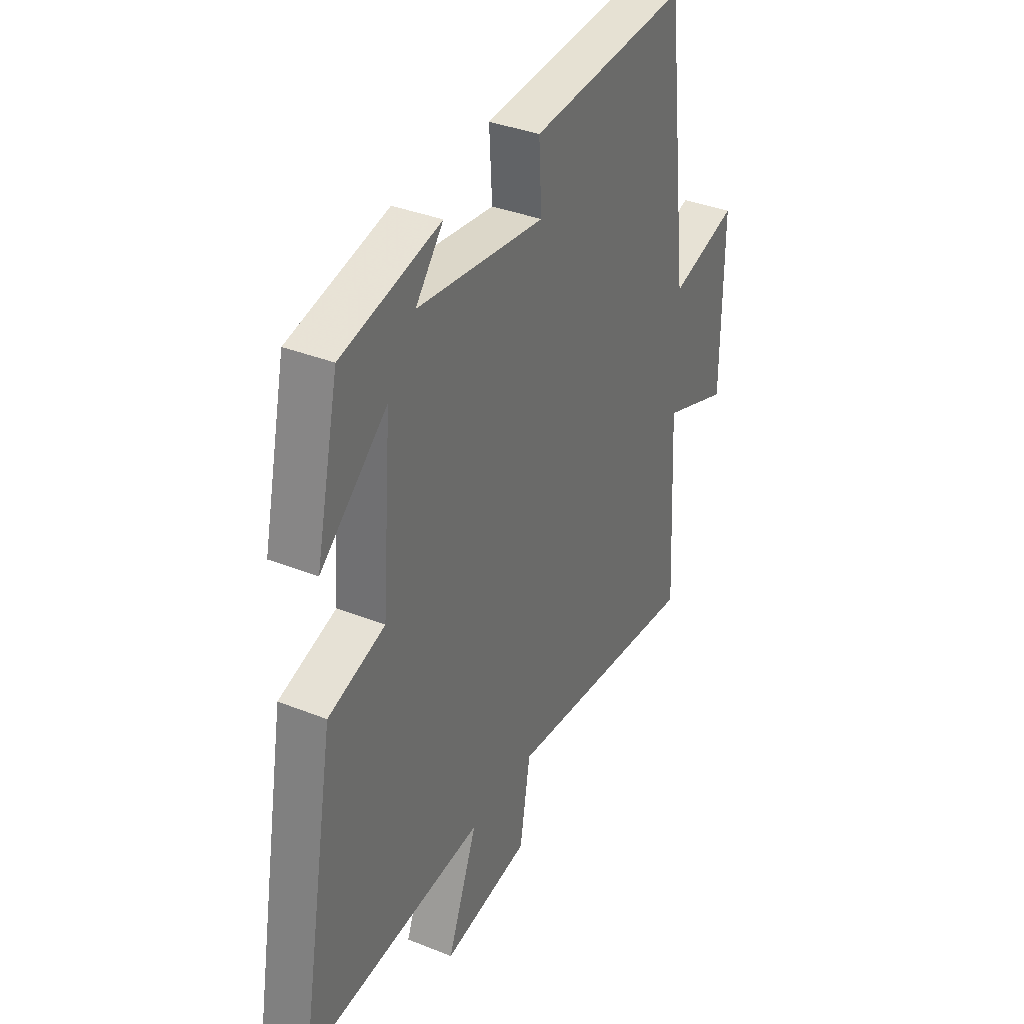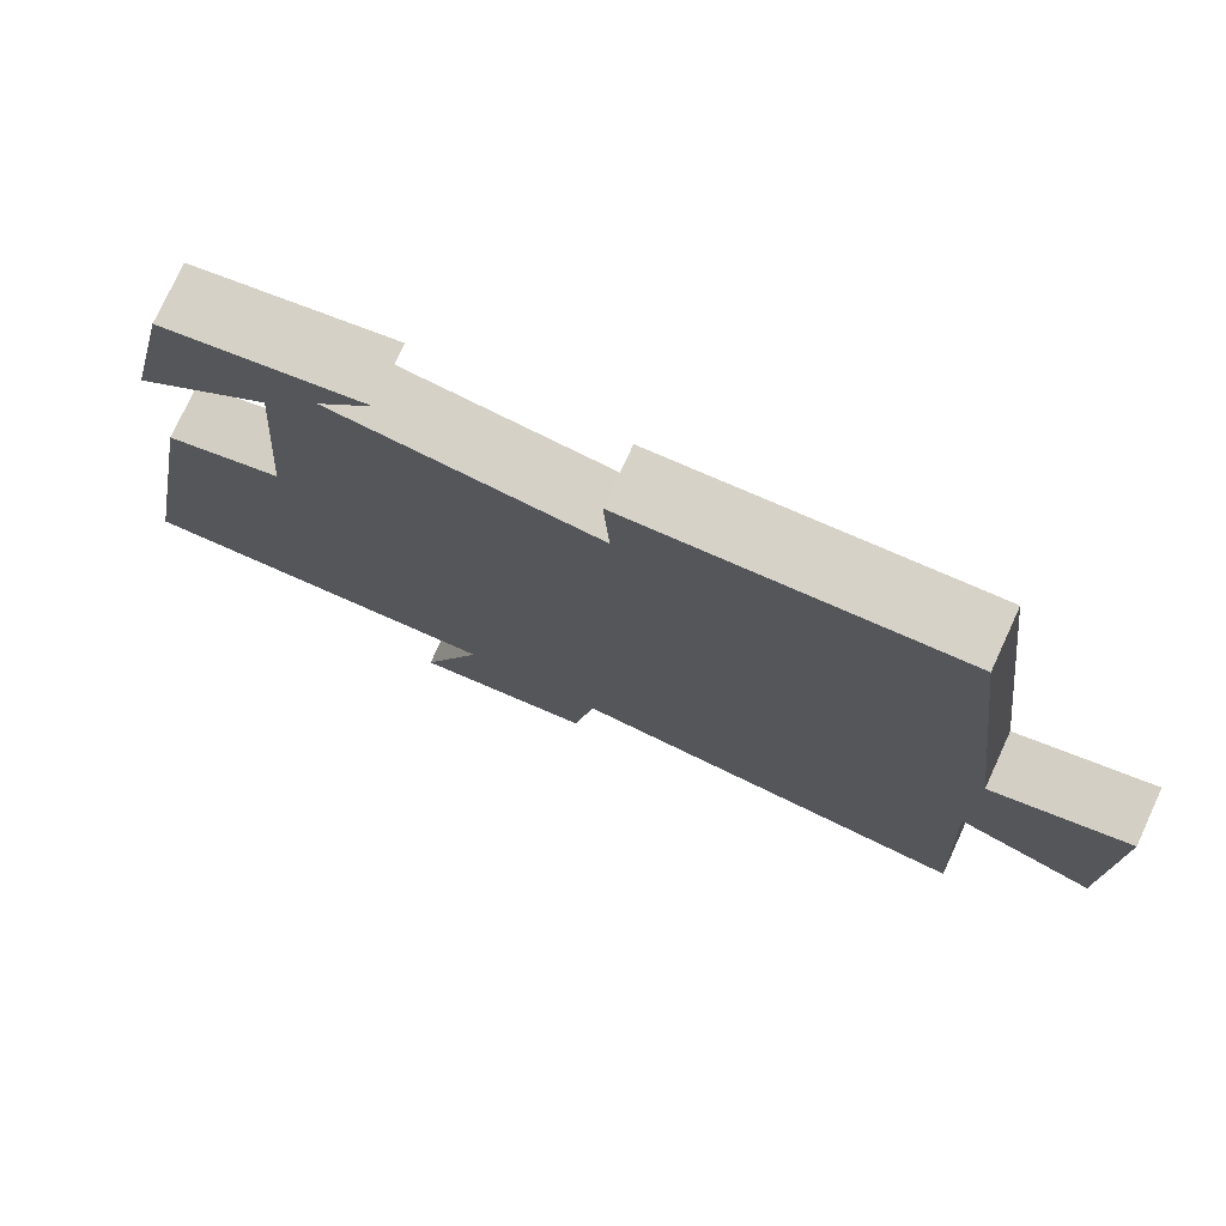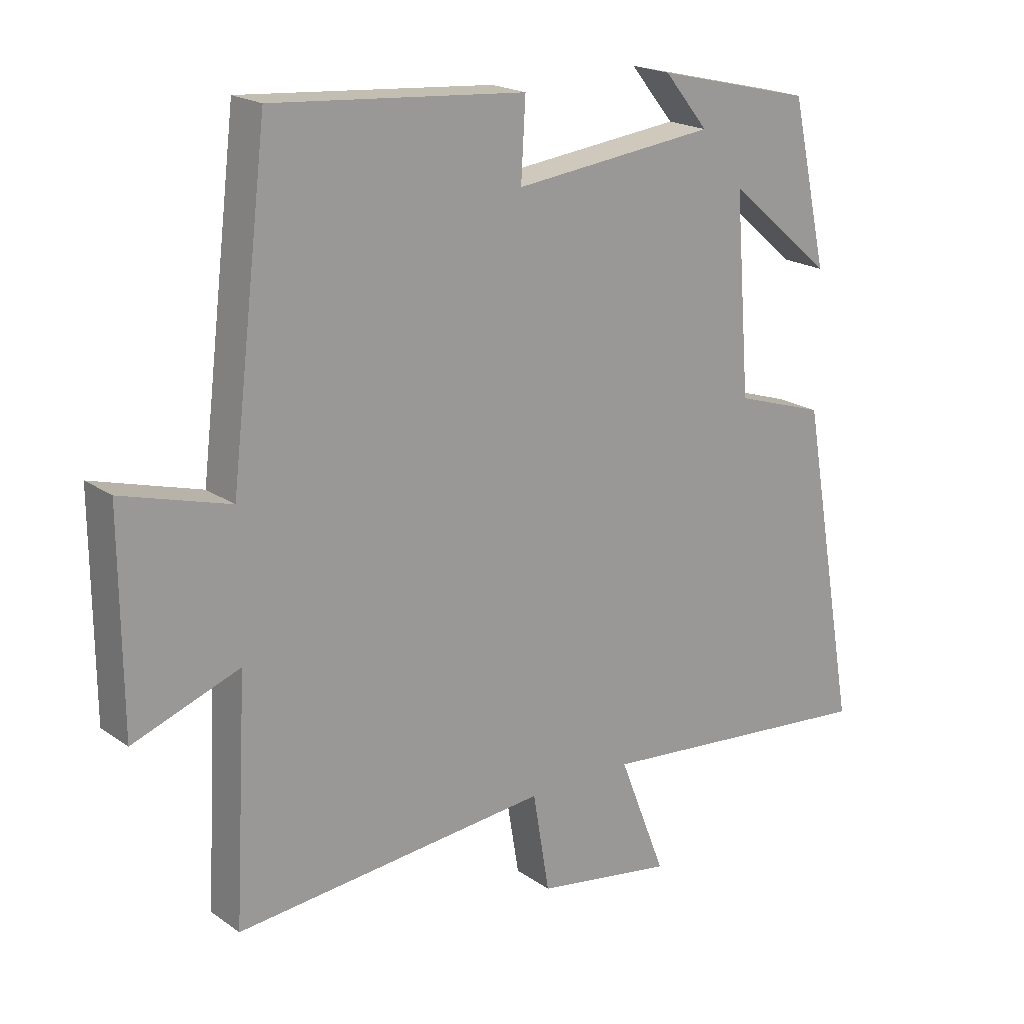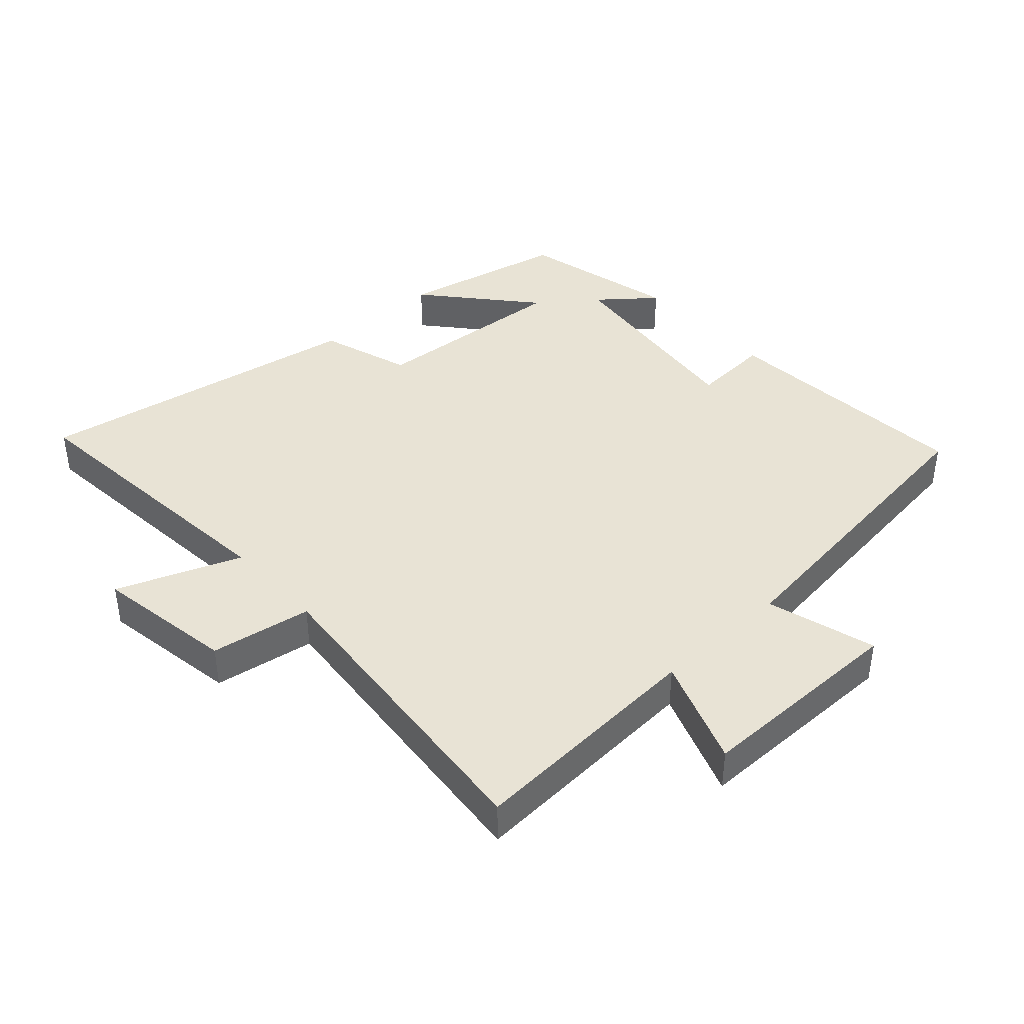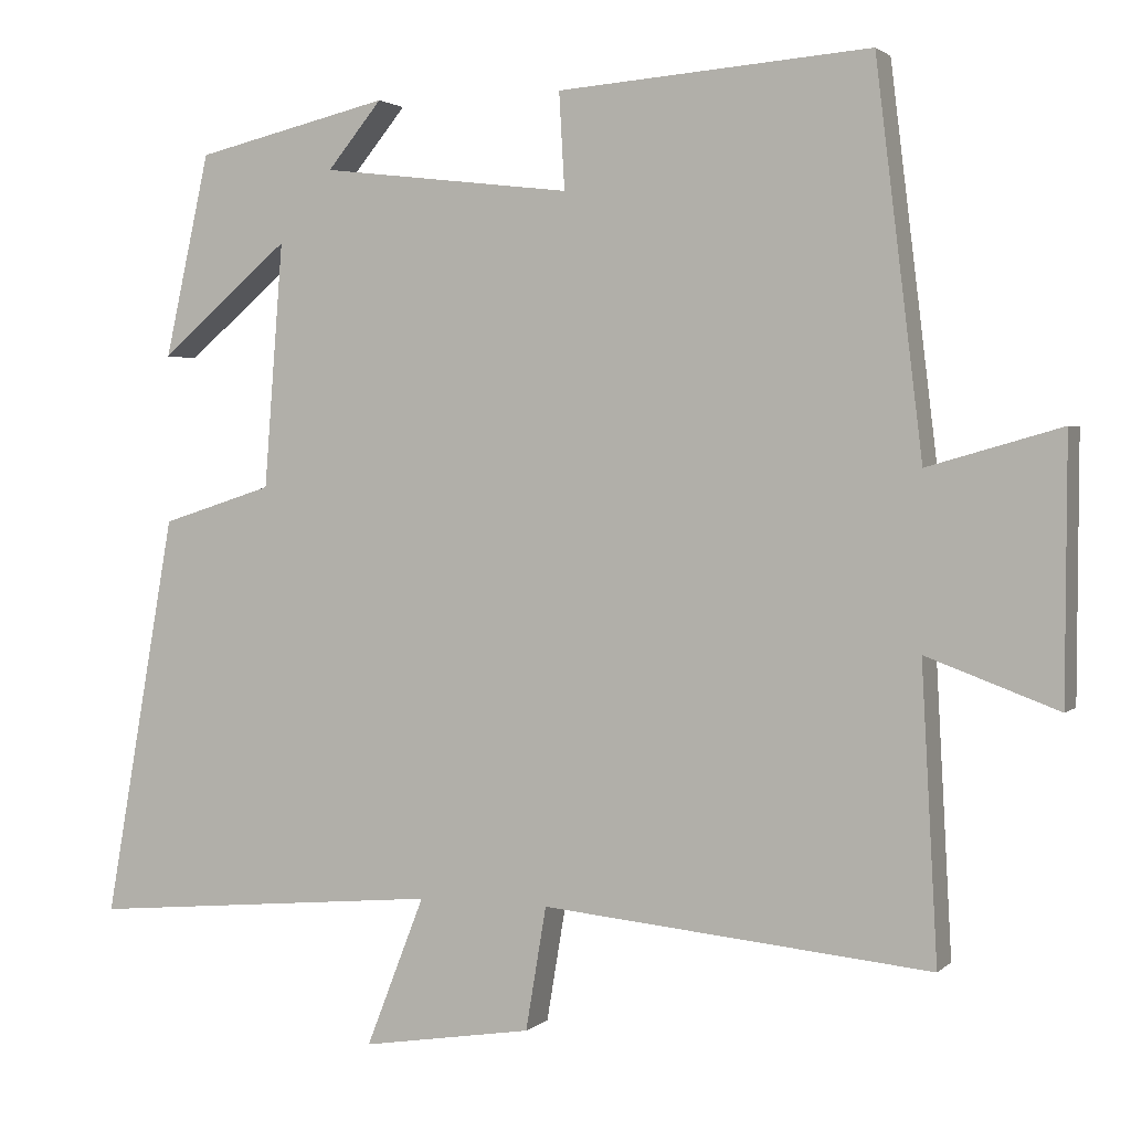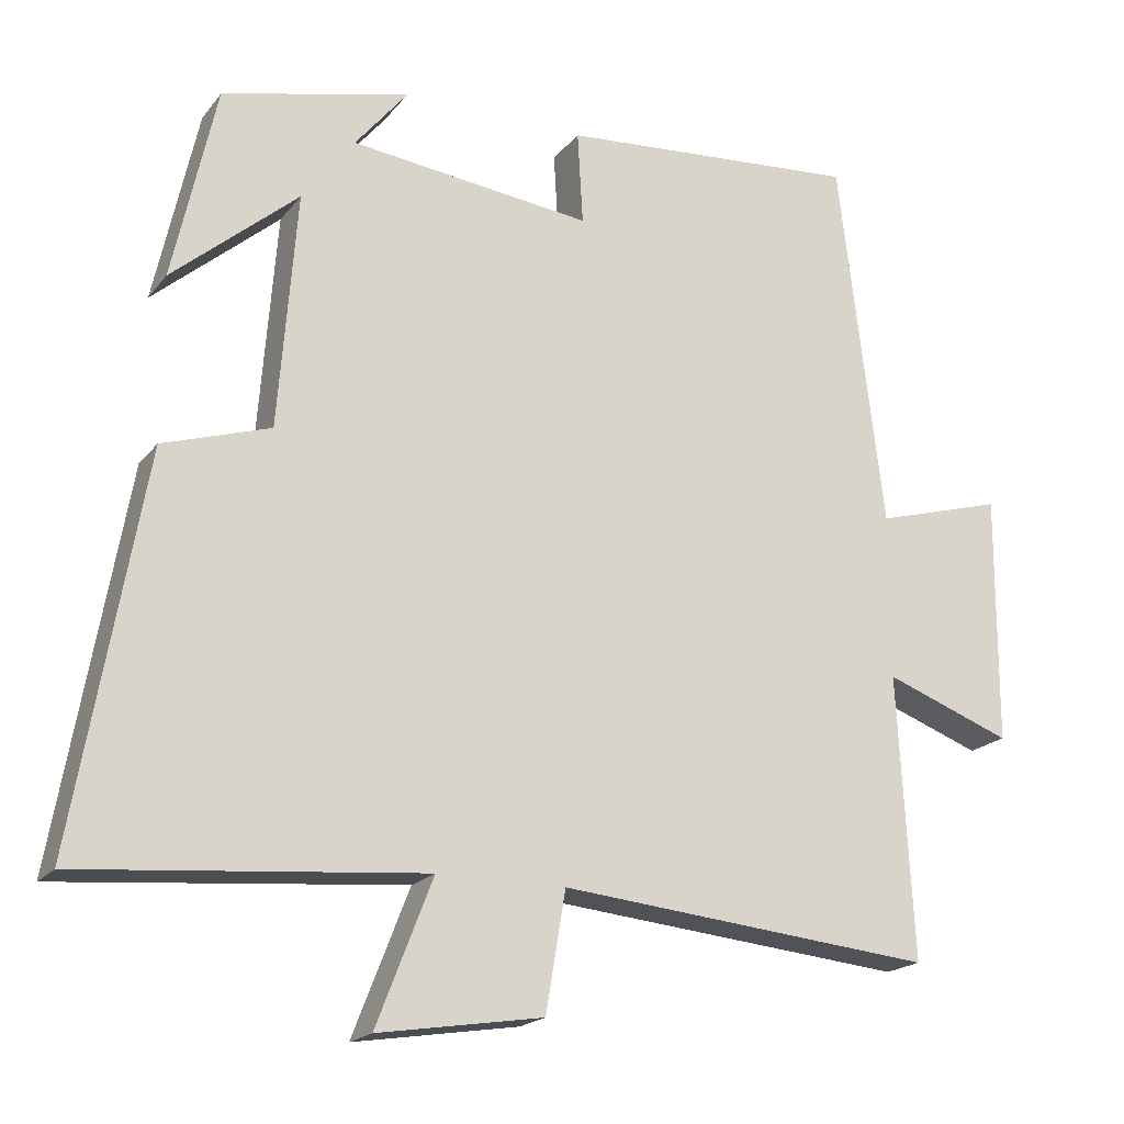
<metadata>
{"format":"obj","ext":"obj","renderer":"f3d","projection":"perspective","resolution":1024,"background":"white","views":[{"elev":35.8,"azim":117.8,"up":"+Z"},{"elev":76.8,"azim":-155.3,"up":"+Z"},{"elev":19.6,"azim":-38.1,"up":"+Z"},{"elev":41.0,"azim":-132.5,"up":"+Y"},{"elev":2.1,"azim":-158.4,"up":"+Z"},{"elev":-19.2,"azim":153.7,"up":"+Z"}]}
</metadata>
<code>
v 0.443 0.07 0.442
v 0.5 0.07 0.185
v 0.335 0.07 0.326
v 0.359 0.07 0.016
v 0.5 0.07 -0.029
v 0.59 0.07 -0.54
v 0.141 0.07 -0.5
v 0.215 0.07 -0.69
v -0.001 0.07 -0.656
v -0.027 0.07 -0.5
v -0.52 0.07 -0.548
v -0.5 0.07 -0.177
v -0.667 0.07 -0.239
v -0.669 0.07 0.089
v -0.5 0.07 0.041
v -0.441 0.07 0.53
v -0.045 0.07 0.5
v -0.052 0.07 0.378
v 0.266 0.07 0.416
v 0.197 0.07 0.5
v 0.443 0 0.442
v 0.5 0 0.185
v 0.335 0 0.326
v 0.359 0 0.016
v 0.5 0 -0.029
v 0.59 0 -0.54
v 0.141 0 -0.5
v 0.215 0 -0.69
v -0.001 0 -0.656
v -0.027 0 -0.5
v -0.52 0 -0.548
v -0.5 0 -0.177
v -0.667 0 -0.239
v -0.669 0 0.089
v -0.5 0 0.041
v -0.441 0 0.53
v -0.045 0 0.5
v -0.052 0 0.378
v 0.266 0 0.416
v 0.197 0 0.5
f 19 20 1 2
f 15 16 17 18
f 15 18 19
f 12 13 14 15
f 12 15 19
f 10 11 12 19
f 7 8 9 10
f 7 10 19
f 4 5 6 7
f 3 4 7 19
f 2 3 19
f 22 21 40 39
f 38 37 36 35
f 39 38 35
f 35 34 33 32
f 39 35 32
f 39 32 31 30
f 30 29 28 27
f 39 30 27
f 27 26 25 24
f 39 27 24 23
f 39 23 22
f 1 21 22 2
f 2 22 23 3
f 3 23 24 4
f 4 24 25 5
f 5 25 26 6
f 6 26 27 7
f 7 27 28 8
f 8 28 29 9
f 9 29 30 10
f 10 30 31 11
f 11 31 32 12
f 12 32 33 13
f 13 33 34 14
f 14 34 35 15
f 15 35 36 16
f 16 36 37 17
f 17 37 38 18
f 18 38 39 19
f 19 39 40 20
f 20 40 21 1

</code>
